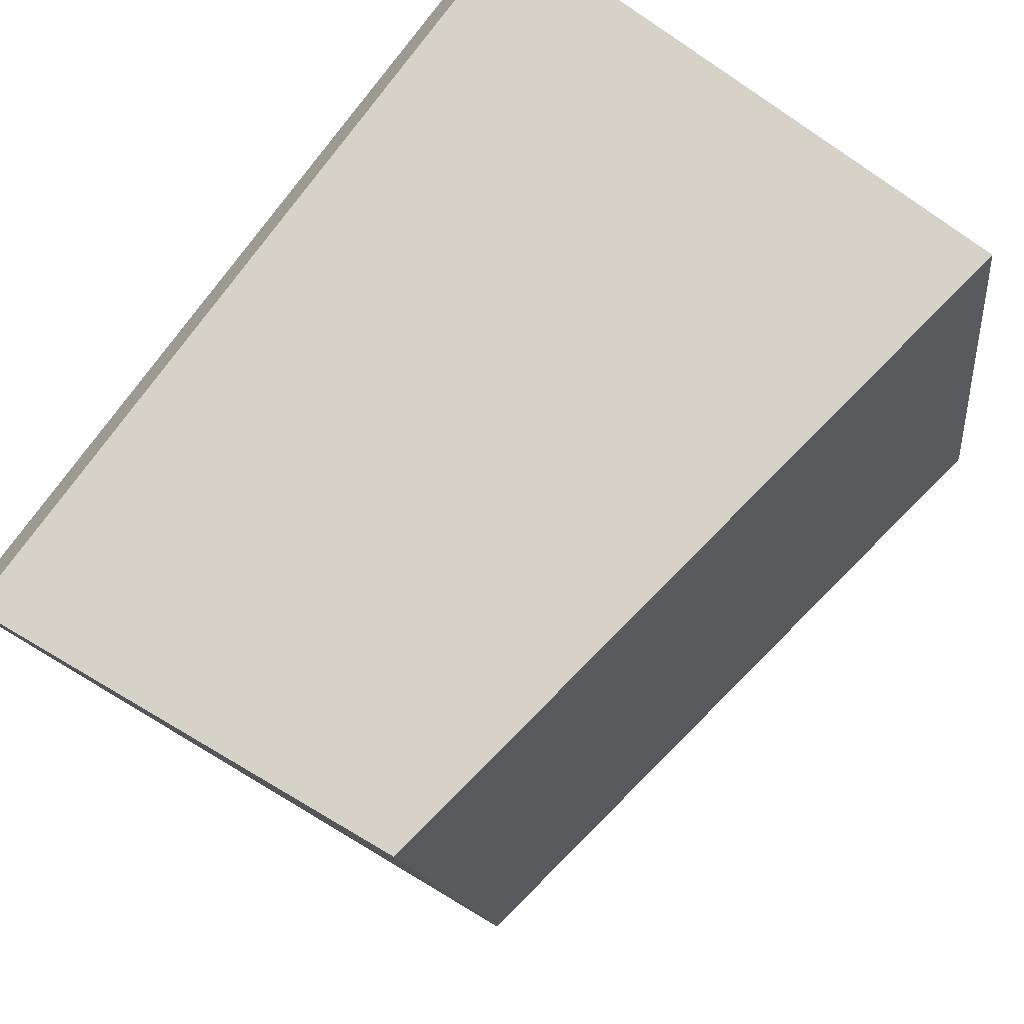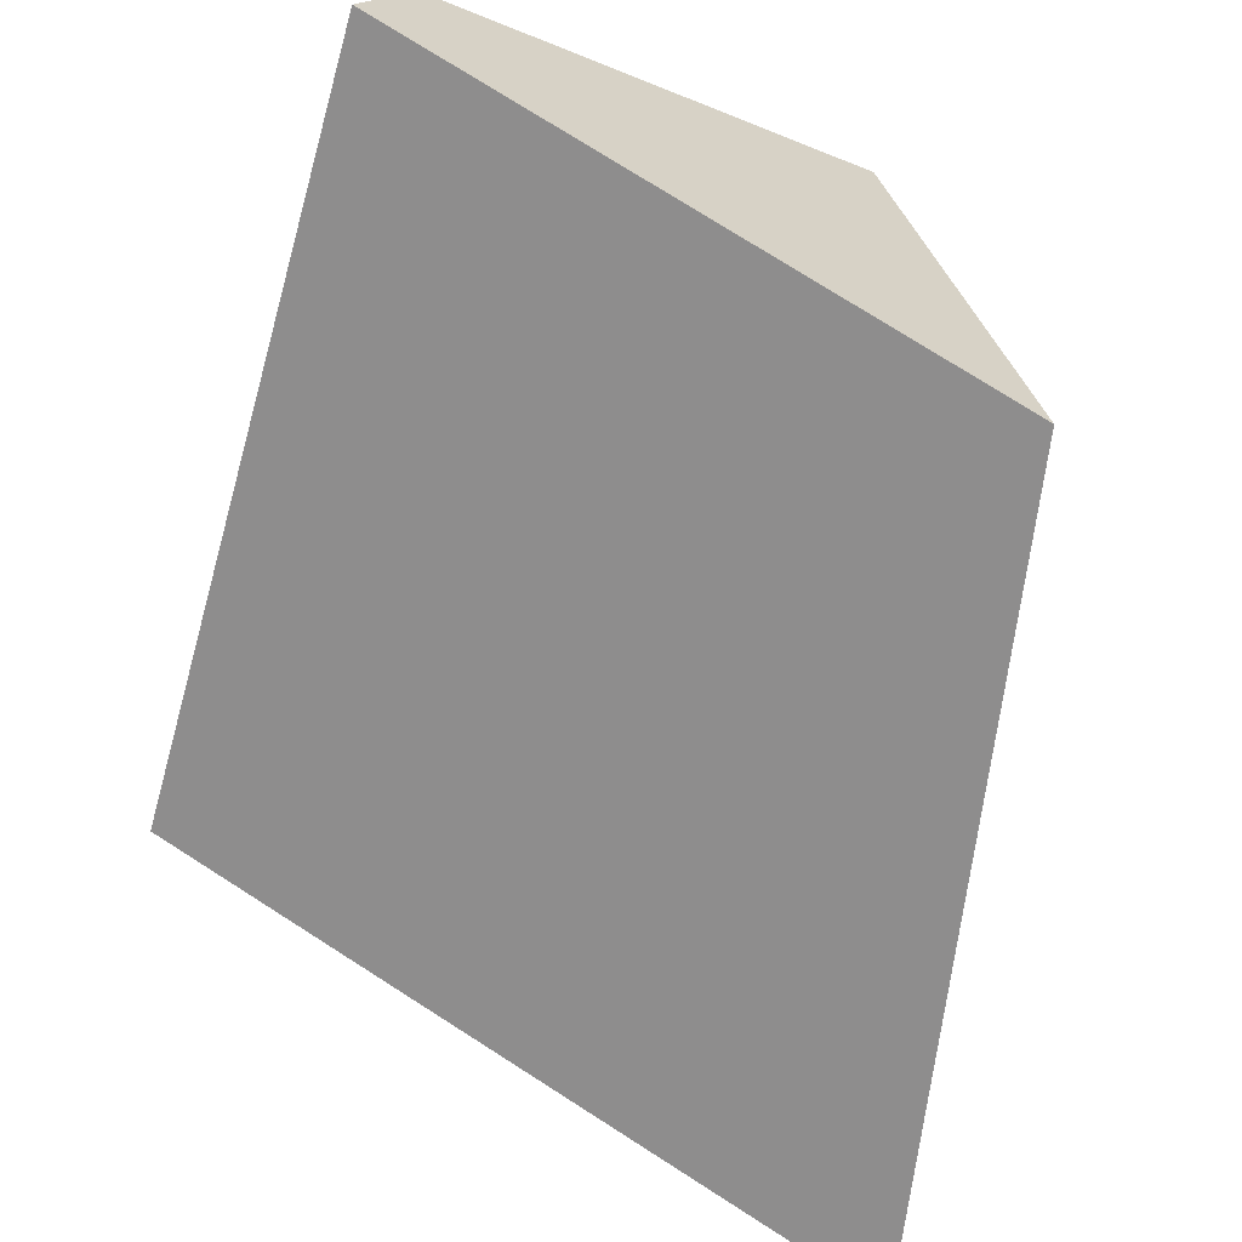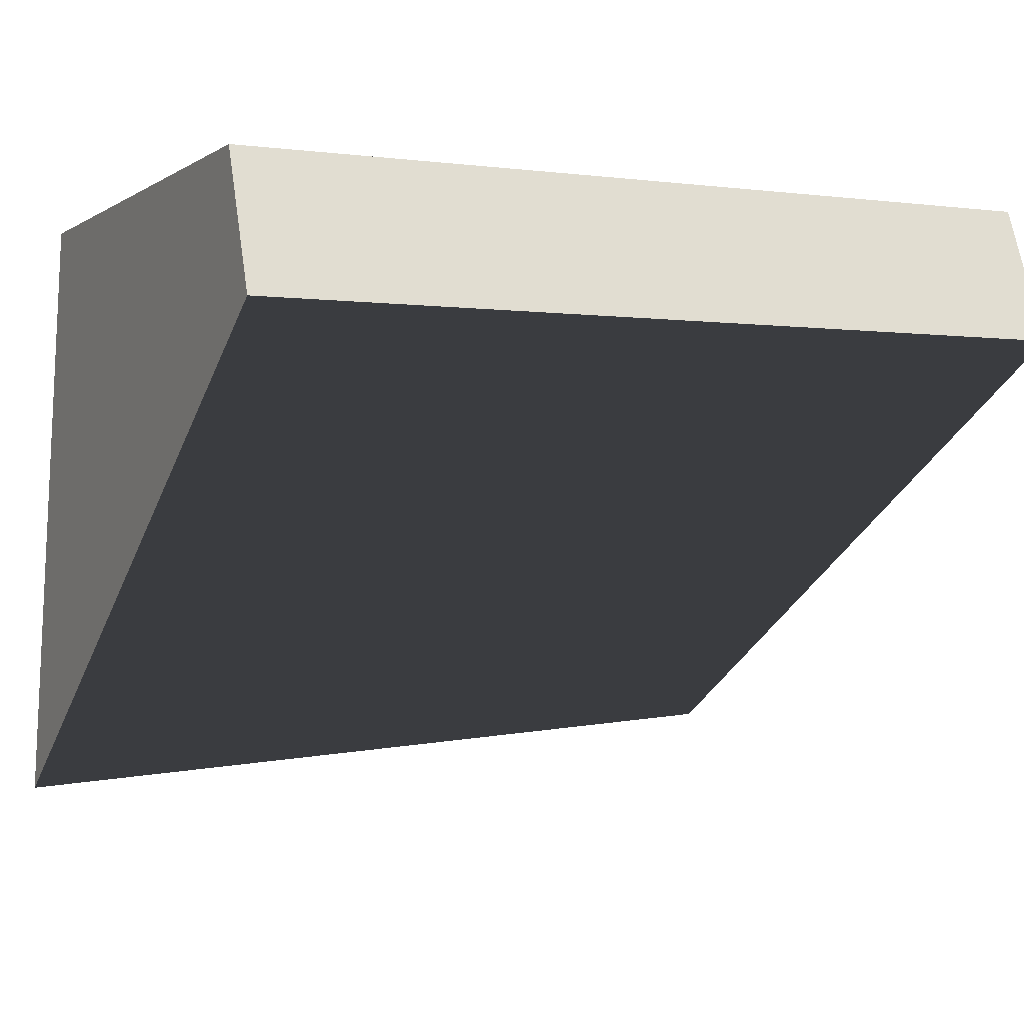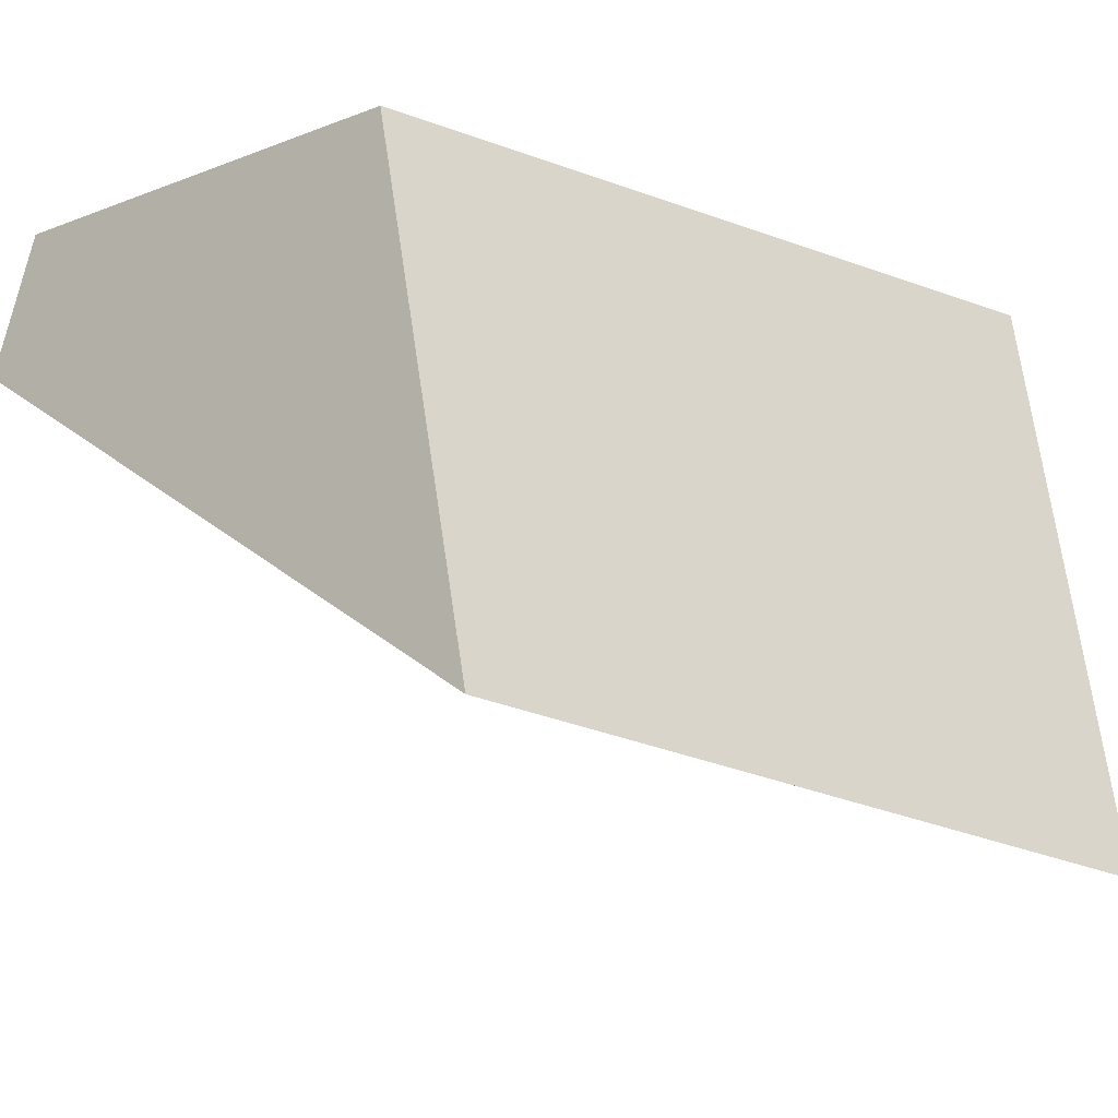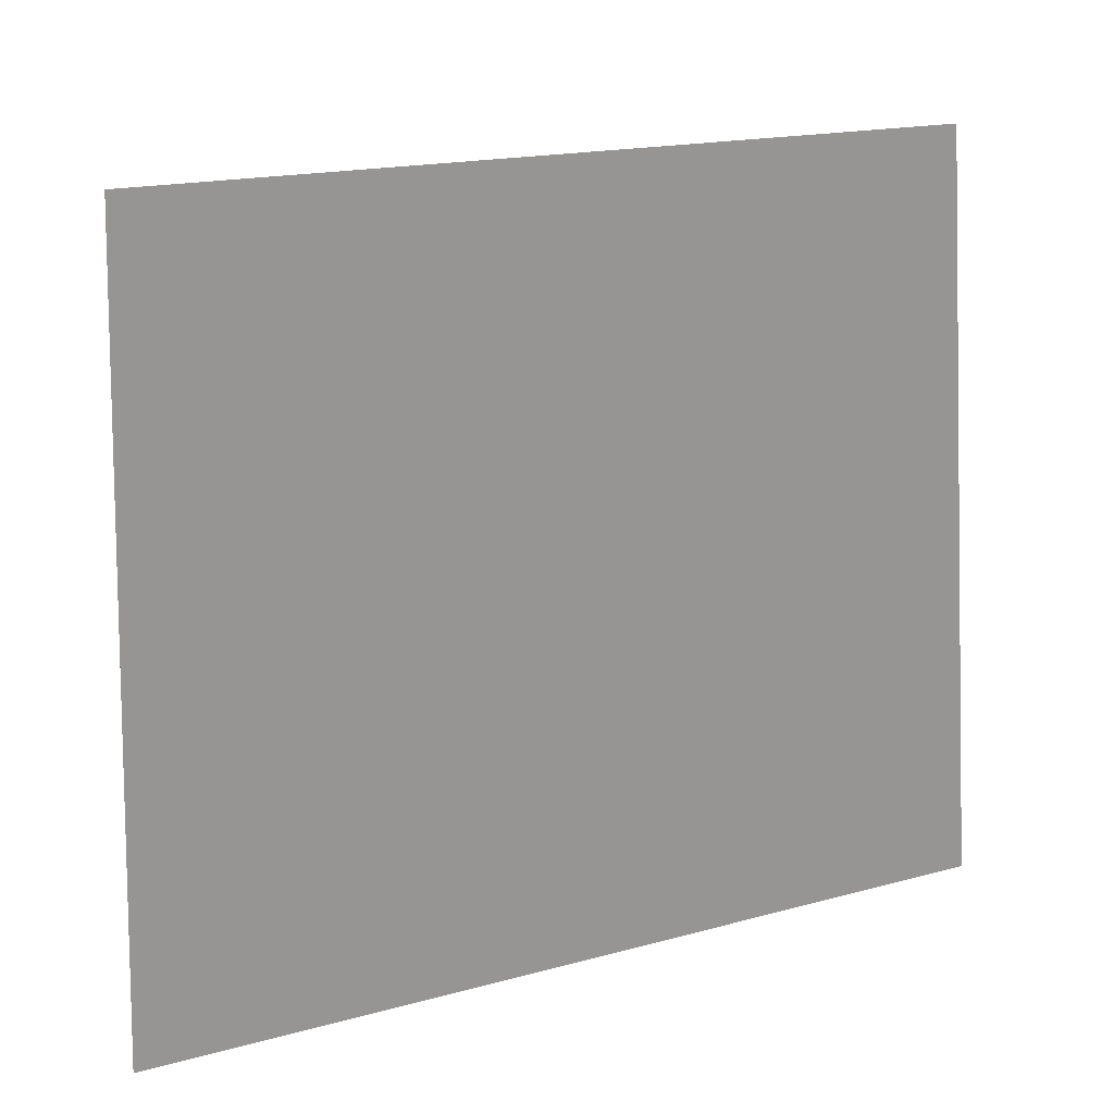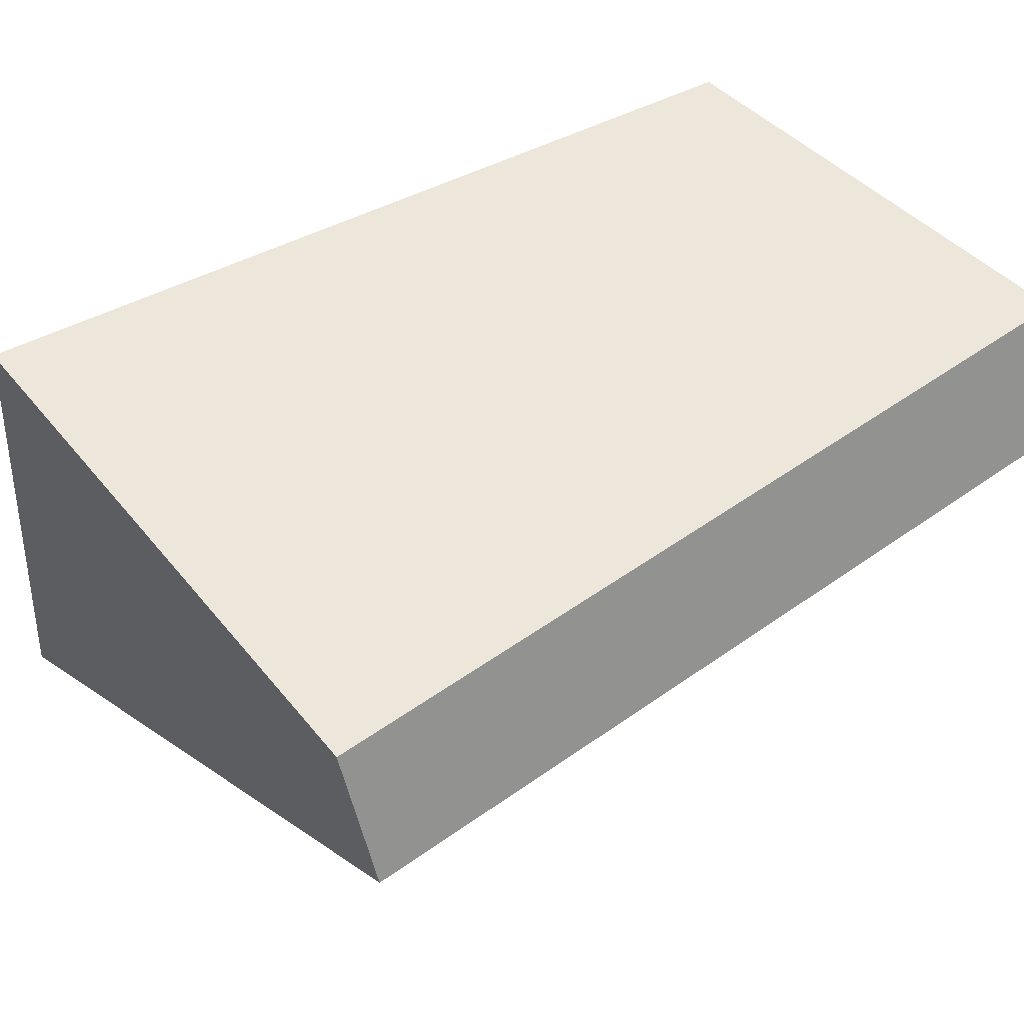
<metadata>
{"format":"obj","ext":"obj","renderer":"f3d","projection":"perspective","resolution":1024,"background":"white","views":[{"elev":78.5,"azim":126.3,"up":"+Y"},{"elev":-64.7,"azim":74.1,"up":"+Y"},{"elev":-1.8,"azim":-25.7,"up":"+Y"},{"elev":-16.4,"azim":133.9,"up":"+Y"},{"elev":-67.6,"azim":4.5,"up":"+Y"},{"elev":51.4,"azim":-37.7,"up":"+Y"}]}
</metadata>
<code>
g Feature_SnowBlock_Vanilla_Right_Strong_MEDIUM_Col
v 5.125 5.615 3.762
v -4.89 5.615 3.762
v -4.89 7.25 3.167
v 5.063 7.25 3.167
v 5.063 7.25 3.167
v -4.89 7.25 3.167
v -4.89 7.25 -3.561
v 4.499 7.25 -2.154
v 4.499 7.25 -2.154
v -4.89 7.25 -3.561
v -4.89 -0.0003082 -4.771
v 4.347 0.8279 -3.362
v 4.347 0.8279 -3.362
v -4.89 -0.0003082 -4.771
v -4.89 5.615 3.762
v 5.125 5.615 3.762
v -4.89 5.615 3.762
v -4.89 -0.0003082 -4.771
v -4.89 7.25 -3.561
v -4.89 7.25 3.167
v 4.347 0.8279 -3.362
v 5.125 5.615 3.762
v 5.063 7.25 3.167
v 4.499 7.25 -2.154
g Feature_SnowBlock_Vanilla_Right_Strong_MEDIUM_Col_0
f 3 2 1
f 4 3 1
f 7 6 5
f 8 7 5
f 11 10 9
f 12 11 9
f 15 14 13
f 16 15 13
f 19 18 17
f 20 19 17
f 23 22 21
f 24 23 21

</code>
